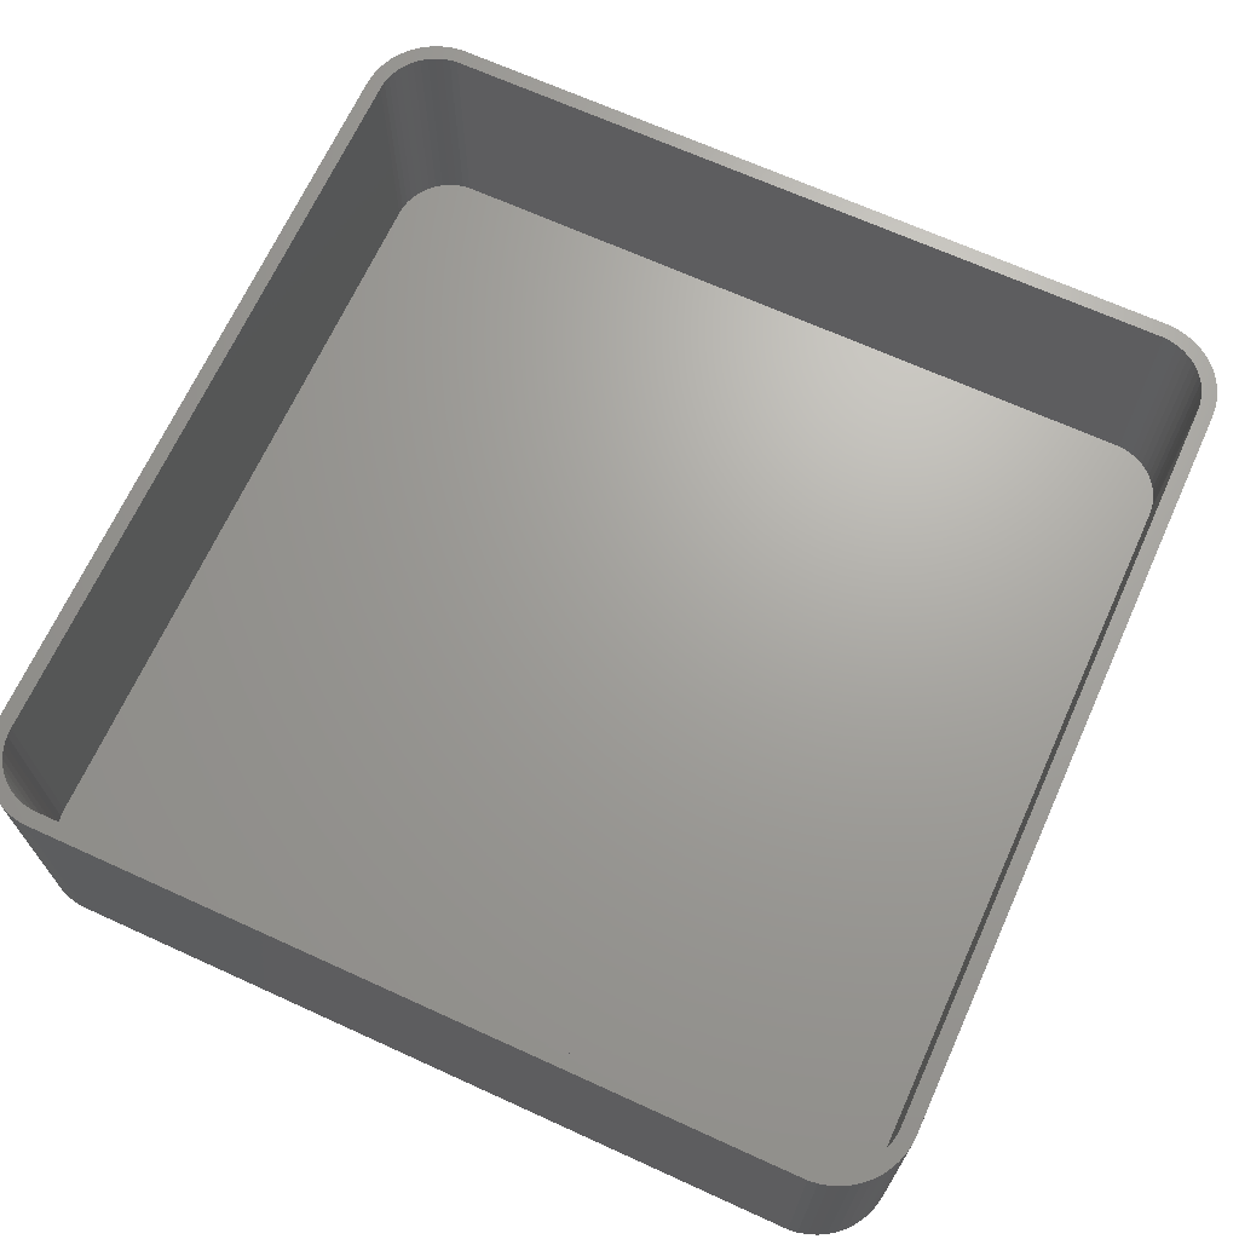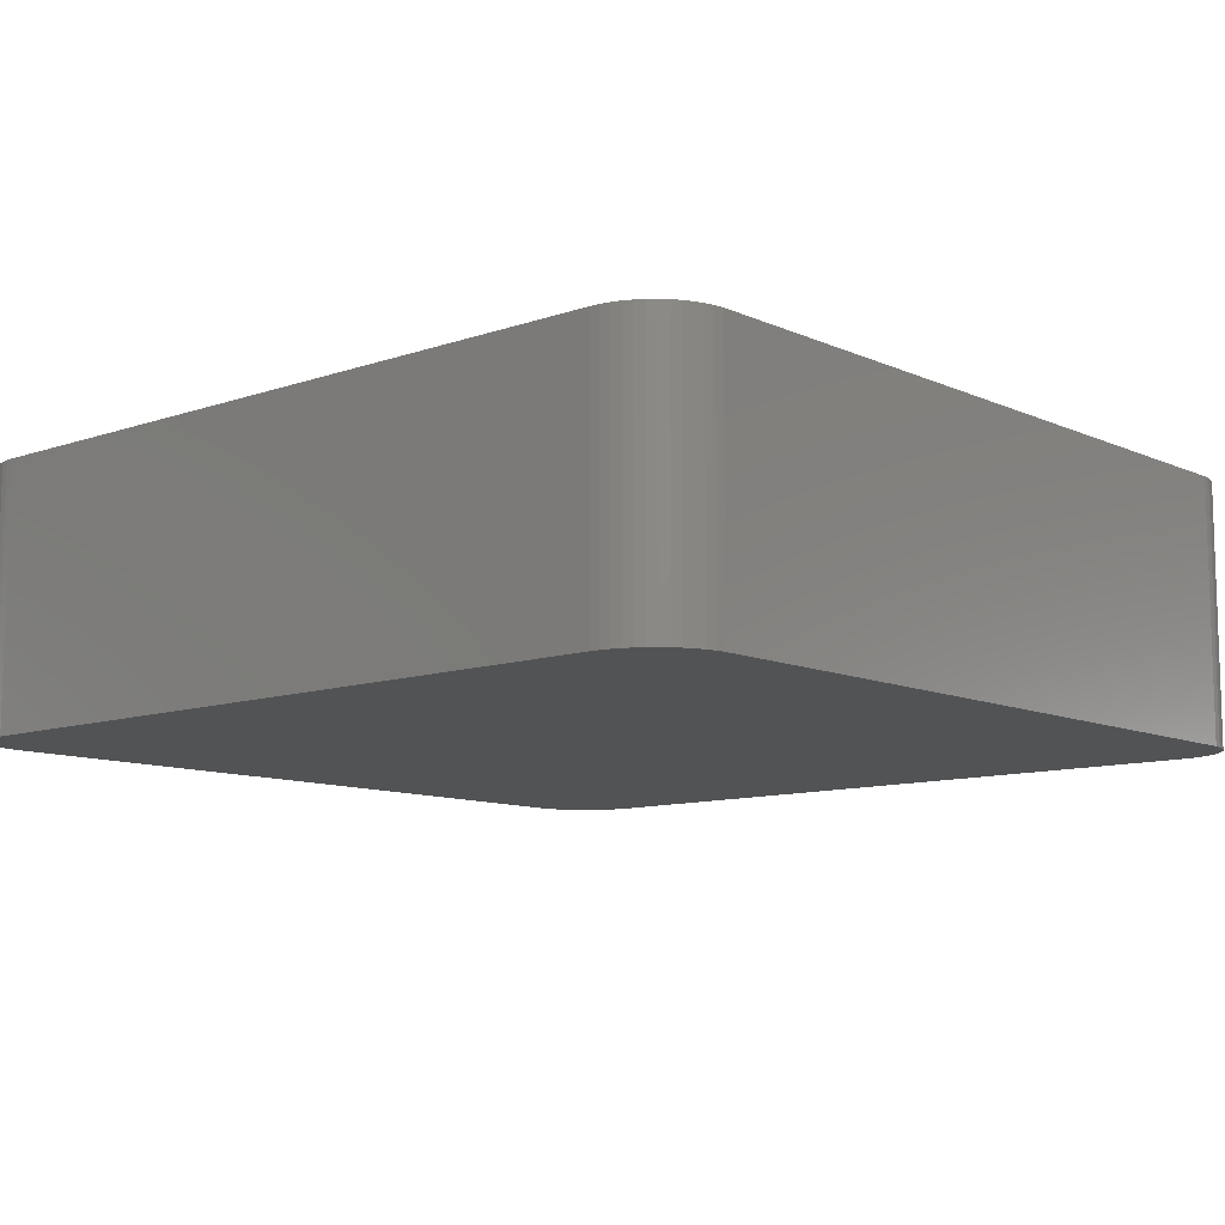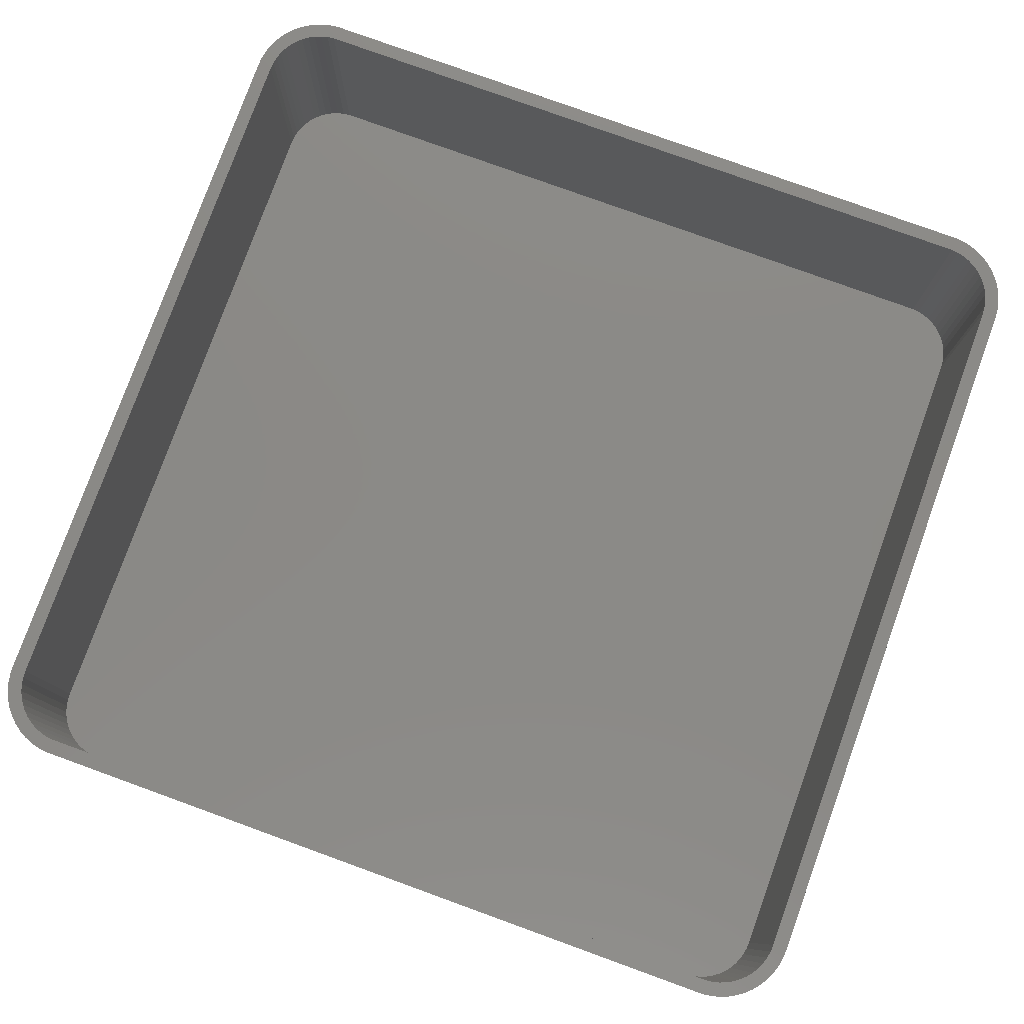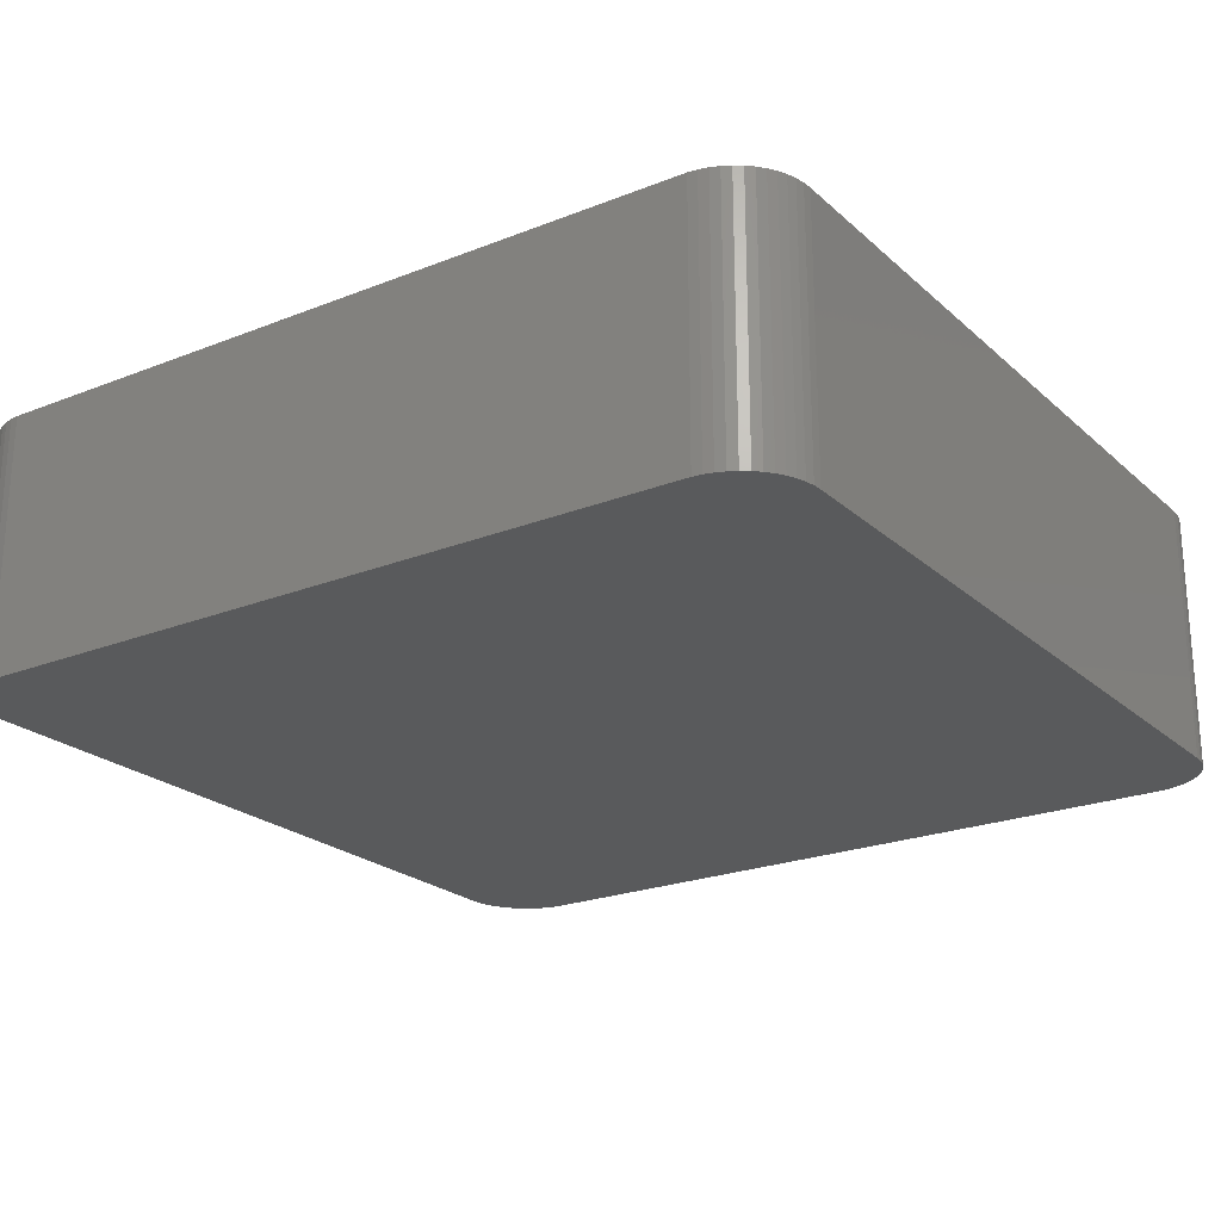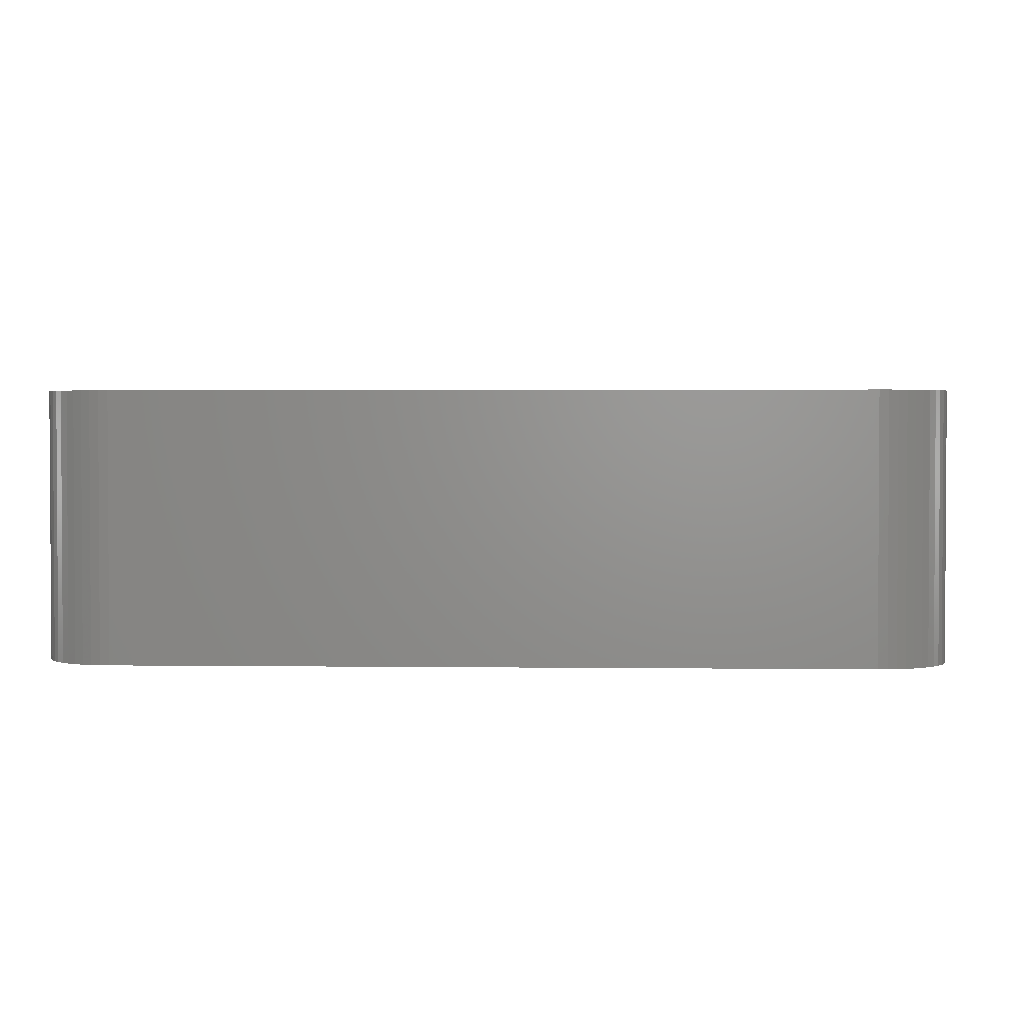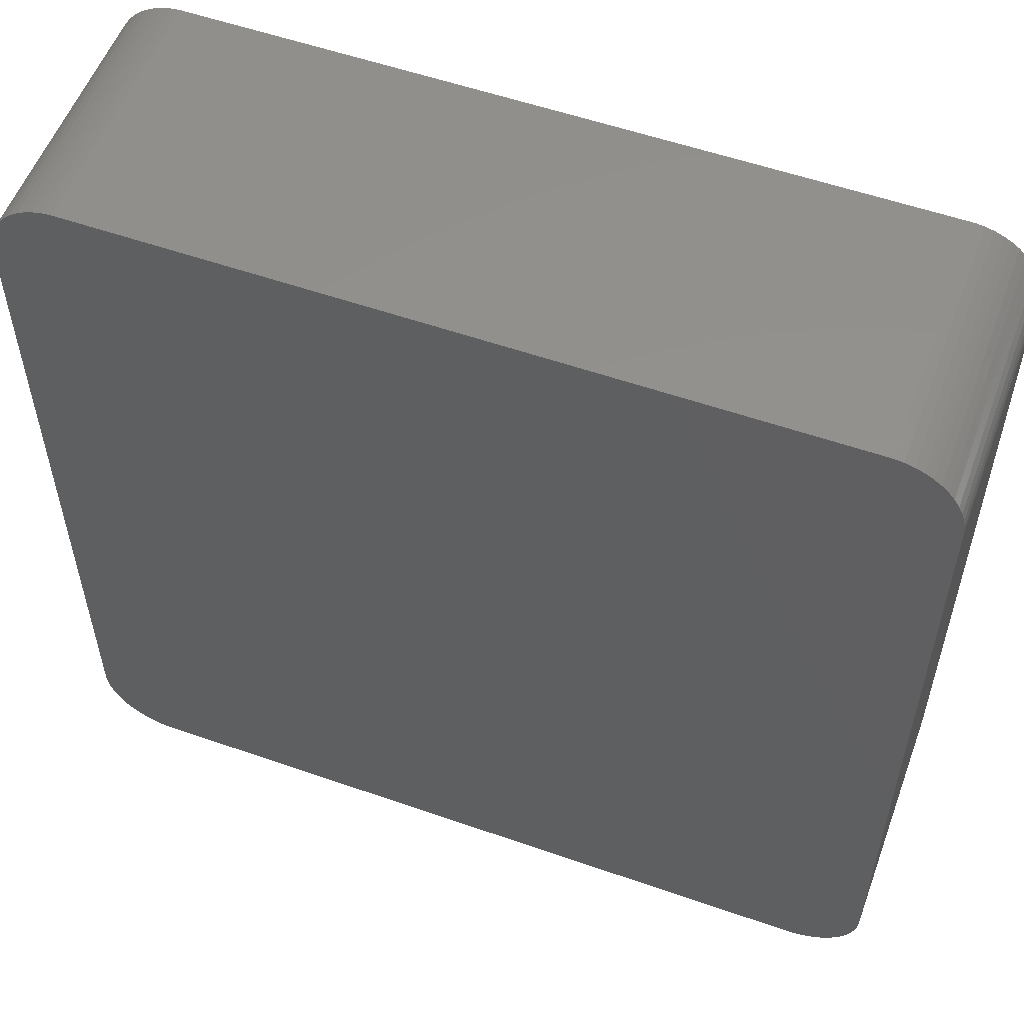
<metadata>
{"format":"stl","ext":"stl","renderer":"f3d","projection":"perspective","resolution":1024,"background":"white","views":[{"elev":68.0,"azim":24.5,"up":"+Z"},{"elev":-10.2,"azim":131.5,"up":"+Z"},{"elev":79.1,"azim":19.9,"up":"+Z"},{"elev":-22.7,"azim":-145.8,"up":"+Z"},{"elev":2.1,"azim":-87.3,"up":"+Z"},{"elev":55.4,"azim":-159.8,"up":"+Y"}]}
</metadata>
<code>
# stl→obj: 208 verts, 412 faces
v -30 -25 0
v -30 25 18
v -30 25 0
v -30 -25 18
v 29 25 18
v 30 25 18
v 29.96 25.63 18
v 30 -25 18
v 28.97 25.5 18
v 29.84 26.24 18
v 29 -25 18
v 28.87 25.99 18
v 29.65 26.84 18
v 29.96 -25.63 18
v 28.72 26.47 18
v 29.38 27.41 18
v 28.97 -25.5 18
v 28.51 26.93 18
v 29.05 27.94 18
v 29.84 -26.24 18
v 28.87 -25.99 18
v 28.24 27.35 18
v 28.64 28.42 18
v 27.92 27.74 18
v 28.19 28.85 18
v 27.55 28.08 18
v 27.68 29.22 18
v 27.14 28.38 18
v 27.13 29.52 18
v 26.7 28.62 18
v 26.55 29.76 18
v 26.24 28.8 18
v 25.94 29.91 18
v 25.75 28.93 18
v 25.31 29.99 18
v 25.25 28.99 18
v -25.25 28.99 18
v -25.31 29.99 18
v -25.75 28.93 18
v -25.94 29.91 18
v -26.24 28.8 18
v -26.55 29.76 18
v -26.7 28.62 18
v -27.13 29.52 18
v -27.14 28.38 18
v -27.68 29.22 18
v -27.55 28.08 18
v -28.19 28.85 18
v -27.92 27.74 18
v -28.64 28.42 18
v -28.24 27.35 18
v -29.05 27.94 18
v -28.51 26.93 18
v -29.38 27.41 18
v -28.72 26.47 18
v -29.84 26.24 18
v -28.87 25.99 18
v -29.65 26.84 18
v 29.65 -26.84 18
v 28.72 -26.47 18
v 29.38 -27.41 18
v 28.51 -26.93 18
v 29.05 -27.94 18
v 28.24 -27.35 18
v 28.64 -28.42 18
v 27.92 -27.74 18
v 28.19 -28.85 18
v 27.55 -28.08 18
v 27.68 -29.22 18
v 27.14 -28.38 18
v 27.13 -29.52 18
v 26.7 -28.62 18
v 26.55 -29.76 18
v 26.24 -28.8 18
v 25.94 -29.91 18
v 25.75 -28.93 18
v 25.31 -29.99 18
v 25.25 -28.99 18
v -25.25 -28.99 18
v -25.31 -29.99 18
v -25.75 -28.93 18
v -25.94 -29.91 18
v -26.24 -28.8 18
v -26.55 -29.76 18
v -26.7 -28.62 18
v -27.13 -29.52 18
v -27.14 -28.38 18
v -27.68 -29.22 18
v -27.55 -28.08 18
v -28.19 -28.85 18
v -27.92 -27.74 18
v -28.64 -28.42 18
v -28.24 -27.35 18
v -29.05 -27.94 18
v -28.51 -26.93 18
v -29.38 -27.41 18
v -28.72 -26.47 18
v -29.65 -26.84 18
v -28.87 -25.99 18
v -29.84 -26.24 18
v -28.97 -25.5 18
v -29.96 -25.63 18
v -29 -25 18
v -29 25 18
v -28.97 25.5 18
v -29.96 25.63 18
v 30 25 0
v 30 -25 0
v 29.96 25.63 0
v -29.05 27.94 0
v -28.64 28.42 0
v -25.31 -29.99 0
v 25.31 -29.99 0
v -28.64 -28.42 0
v -28.19 -28.85 0
v 29.96 -25.63 0
v 29.84 -26.24 0
v 26.55 29.76 0
v 25.94 29.91 0
v 25.31 29.99 0
v -25.31 29.99 0
v -29.65 -26.84 0
v -29.84 -26.24 0
v -27.13 -29.52 0
v -26.55 -29.76 0
v 25.94 -29.91 0
v 29.65 -26.84 0
v 29.65 26.84 0
v 29.84 26.24 0
v 28.64 28.42 0
v 29.05 27.94 0
v -27.68 29.22 0
v -28.19 28.85 0
v -26.55 29.76 0
v -27.13 29.52 0
v -29.96 25.63 0
v -29.84 26.24 0
v -29.65 26.84 0
v -29.96 -25.63 0
v 29.38 -27.41 0
v 29.05 -27.94 0
v 28.64 -28.42 0
v 29.38 27.41 0
v 28.19 -28.85 0
v 27.68 -29.22 0
v 27.13 -29.52 0
v 28.19 28.85 0
v 26.55 -29.76 0
v 27.68 29.22 0
v 27.13 29.52 0
v -25.94 -29.91 0
v -25.94 29.91 0
v -27.68 -29.22 0
v -29.05 -27.94 0
v -29.38 -27.41 0
v -29.38 27.41 0
v 25.25 28.99 2
v 25.75 28.93 2
v -25.25 28.99 2
v -25.75 28.93 2
v -27.55 -28.08 2
v -27.92 -27.74 2
v 25.25 -28.99 2
v -25.25 -28.99 2
v -27.92 27.74 2
v -27.55 28.08 2
v -26.7 28.62 2
v -26.24 28.8 2
v -25.75 -28.93 2
v 27.92 -27.74 2
v 28.24 -27.35 2
v 29 -25 2
v 29 25 2
v -29 25 2
v -29 -25 2
v -28.97 25.5 2
v -28.87 25.99 2
v -27.14 28.38 2
v 26.24 28.8 2
v 26.7 28.62 2
v 27.14 28.38 2
v -26.24 -28.8 2
v -26.7 -28.62 2
v 28.51 -26.93 2
v 28.72 -26.47 2
v 28.87 -25.99 2
v 28.97 -25.5 2
v 28.87 25.99 2
v 28.72 26.47 2
v 28.24 27.35 2
v 27.92 27.74 2
v 28.97 25.5 2
v 28.51 26.93 2
v 27.55 28.08 2
v 27.55 -28.08 2
v 27.14 -28.38 2
v 26.7 -28.62 2
v 26.24 -28.8 2
v 25.75 -28.93 2
v -27.14 -28.38 2
v -28.24 27.35 2
v -28.51 26.93 2
v -28.72 26.47 2
v -28.24 -27.35 2
v -28.51 -26.93 2
v -28.72 -26.47 2
v -28.87 -25.99 2
v -28.97 -25.5 2
f 1 2 3
f 2 1 4
f 5 6 7
f 6 5 8
f 9 7 10
f 11 8 5
f 12 10 13
f 8 11 14
f 15 13 16
f 17 14 11
f 18 16 19
f 14 17 20
f 21 20 17
f 7 9 5
f 10 12 9
f 13 15 12
f 22 19 23
f 16 18 15
f 19 22 18
f 24 23 25
f 23 24 22
f 26 25 27
f 25 26 24
f 27 28 26
f 29 28 27
f 29 30 28
f 31 30 29
f 31 32 30
f 33 32 31
f 33 34 32
f 35 34 33
f 35 36 34
f 35 37 36
f 38 37 35
f 38 39 37
f 40 39 38
f 40 41 39
f 42 41 40
f 42 43 41
f 44 43 42
f 44 45 43
f 46 45 44
f 45 46 47
f 48 47 46
f 47 48 49
f 50 49 48
f 49 50 51
f 52 51 50
f 51 52 53
f 54 53 52
f 53 54 55
f 56 57 58
f 55 58 57
f 58 55 54
f 20 21 59
f 60 59 21
f 59 60 61
f 62 61 60
f 61 62 63
f 64 63 62
f 63 64 65
f 66 65 64
f 65 66 67
f 68 67 66
f 67 68 69
f 70 69 68
f 70 71 69
f 72 71 70
f 72 73 71
f 74 73 72
f 74 75 73
f 76 75 74
f 76 77 75
f 78 77 76
f 79 77 78
f 79 80 77
f 81 80 79
f 81 82 80
f 83 82 81
f 83 84 82
f 85 84 83
f 85 86 84
f 87 86 85
f 88 87 89
f 87 88 86
f 90 89 91
f 89 90 88
f 92 91 93
f 94 93 95
f 91 92 90
f 96 95 97
f 98 97 99
f 100 99 101
f 93 94 92
f 102 101 103
f 104 2 103
f 57 56 105
f 4 103 2
f 106 105 56
f 102 103 4
f 105 106 104
f 95 96 94
f 104 106 2
f 97 98 96
f 99 100 98
f 101 102 100
f 8 107 6
f 107 8 108
f 6 109 7
f 109 6 107
f 110 50 111
f 50 110 52
f 112 77 80
f 77 112 113
f 114 90 92
f 90 114 115
f 20 116 14
f 116 20 117
f 118 33 31
f 33 118 119
f 120 38 35
f 38 120 121
f 122 100 123
f 100 122 98
f 124 84 86
f 84 124 125
f 113 75 77
f 75 113 126
f 59 117 20
f 117 59 127
f 10 128 13
f 128 10 129
f 19 130 23
f 130 19 131
f 119 35 33
f 35 119 120
f 132 48 46
f 48 132 133
f 134 44 42
f 44 134 135
f 3 106 136
f 106 3 2
f 137 58 138
f 58 137 56
f 139 4 1
f 4 139 102
f 113 108 116
f 1 108 113
f 113 116 117
f 108 1 107
f 113 117 127
f 107 120 109
f 113 127 140
f 109 120 129
f 113 140 141
f 129 120 128
f 113 141 142
f 128 120 143
f 113 142 144
f 143 120 131
f 113 144 145
f 131 120 130
f 113 145 146
f 130 120 147
f 113 146 148
f 147 120 149
f 113 148 126
f 149 120 150
f 150 120 118
f 118 120 119
f 1 113 112
f 3 107 1
f 1 112 151
f 107 3 120
f 1 151 125
f 120 3 121
f 1 125 124
f 121 3 152
f 1 124 153
f 152 3 134
f 1 153 115
f 134 3 135
f 1 115 114
f 135 3 132
f 1 114 154
f 132 3 133
f 1 154 155
f 133 3 111
f 1 155 122
f 111 3 110
f 1 122 123
f 110 3 156
f 1 123 139
f 156 3 138
f 138 3 137
f 137 3 136
f 114 94 154
f 94 114 92
f 155 98 122
f 98 155 96
f 115 88 90
f 88 115 153
f 125 82 84
f 82 125 151
f 151 80 82
f 80 151 112
f 126 73 75
f 73 126 148
f 7 129 10
f 129 7 109
f 16 131 19
f 131 16 143
f 13 143 16
f 143 13 128
f 130 25 23
f 25 130 147
f 133 50 48
f 50 133 111
f 135 46 44
f 46 135 132
f 136 56 137
f 56 136 106
f 123 102 139
f 102 123 100
f 154 96 155
f 96 154 94
f 153 86 88
f 86 153 124
f 65 141 63
f 141 65 142
f 63 140 61
f 140 63 141
f 150 31 29
f 31 150 118
f 149 29 27
f 29 149 150
f 152 42 40
f 42 152 134
f 121 40 38
f 40 121 152
f 138 54 156
f 54 138 58
f 156 52 110
f 52 156 54
f 148 71 73
f 71 148 146
f 144 65 67
f 65 144 142
f 14 108 8
f 108 14 116
f 61 127 59
f 127 61 140
f 147 27 25
f 27 147 149
f 146 69 71
f 69 146 145
f 145 67 69
f 67 145 144
f 157 34 36
f 34 157 158
f 159 36 37
f 36 159 157
f 160 37 39
f 37 160 159
f 161 91 89
f 91 161 162
f 163 79 78
f 79 163 164
f 165 47 49
f 47 165 166
f 167 41 43
f 41 167 168
f 164 81 79
f 81 164 169
f 170 64 171
f 64 170 66
f 172 5 173
f 5 172 11
f 103 174 104
f 174 103 175
f 104 176 105
f 176 104 174
f 105 177 57
f 177 105 176
f 178 43 45
f 43 178 167
f 179 30 32
f 30 179 180
f 180 28 30
f 28 180 181
f 168 39 41
f 39 168 160
f 182 85 83
f 85 182 183
f 184 60 185
f 60 184 62
f 186 17 187
f 17 186 21
f 188 15 189
f 15 188 12
f 190 24 191
f 24 190 22
f 157 173 192
f 174 173 157
f 157 192 188
f 173 174 172
f 157 188 189
f 172 163 187
f 157 189 193
f 187 163 186
f 157 193 190
f 186 163 185
f 157 190 191
f 185 163 184
f 157 191 194
f 184 163 171
f 157 194 181
f 171 163 170
f 157 181 180
f 170 163 195
f 157 180 179
f 195 163 196
f 157 179 158
f 196 163 197
f 197 163 198
f 198 163 199
f 174 157 159
f 175 172 174
f 174 159 160
f 172 175 163
f 174 160 168
f 163 175 164
f 174 168 167
f 164 175 169
f 174 167 178
f 169 175 182
f 174 178 166
f 182 175 183
f 174 166 165
f 183 175 200
f 174 165 201
f 200 175 161
f 174 201 202
f 161 175 162
f 174 202 203
f 162 175 204
f 174 203 177
f 204 175 205
f 174 177 176
f 205 175 206
f 206 175 207
f 207 175 208
f 91 204 93
f 204 91 162
f 166 45 47
f 45 166 178
f 158 32 34
f 32 158 179
f 181 26 28
f 26 181 194
f 183 87 85
f 87 183 200
f 169 83 81
f 83 169 182
f 187 11 172
f 11 187 17
f 196 72 70
f 72 196 197
f 199 78 76
f 78 199 163
f 194 24 26
f 24 194 191
f 57 203 55
f 203 57 177
f 55 202 53
f 202 55 203
f 51 165 49
f 165 51 201
f 200 89 87
f 89 200 161
f 185 21 186
f 21 185 60
f 195 70 68
f 70 195 196
f 197 74 72
f 74 197 198
f 198 76 74
f 76 198 199
f 192 12 188
f 12 192 9
f 173 9 192
f 9 173 5
f 193 22 190
f 22 193 18
f 189 18 193
f 18 189 15
f 97 207 99
f 207 97 206
f 101 175 103
f 175 101 208
f 99 208 101
f 208 99 207
f 93 205 95
f 205 93 204
f 95 206 97
f 206 95 205
f 53 201 51
f 201 53 202
f 171 62 184
f 62 171 64
f 170 68 66
f 68 170 195

</code>
